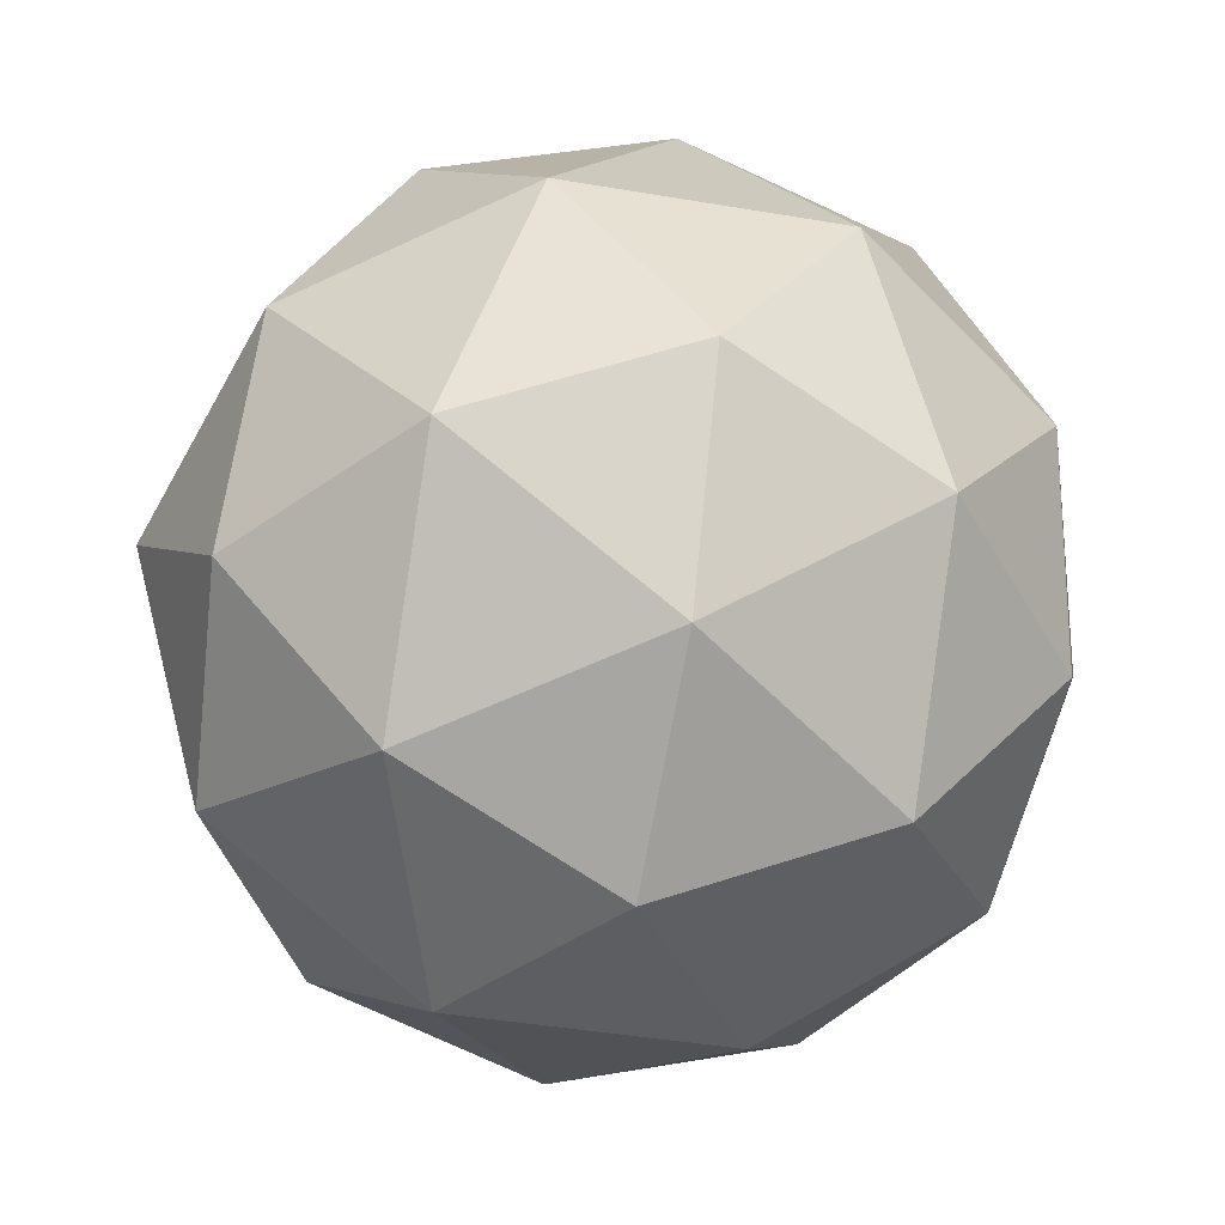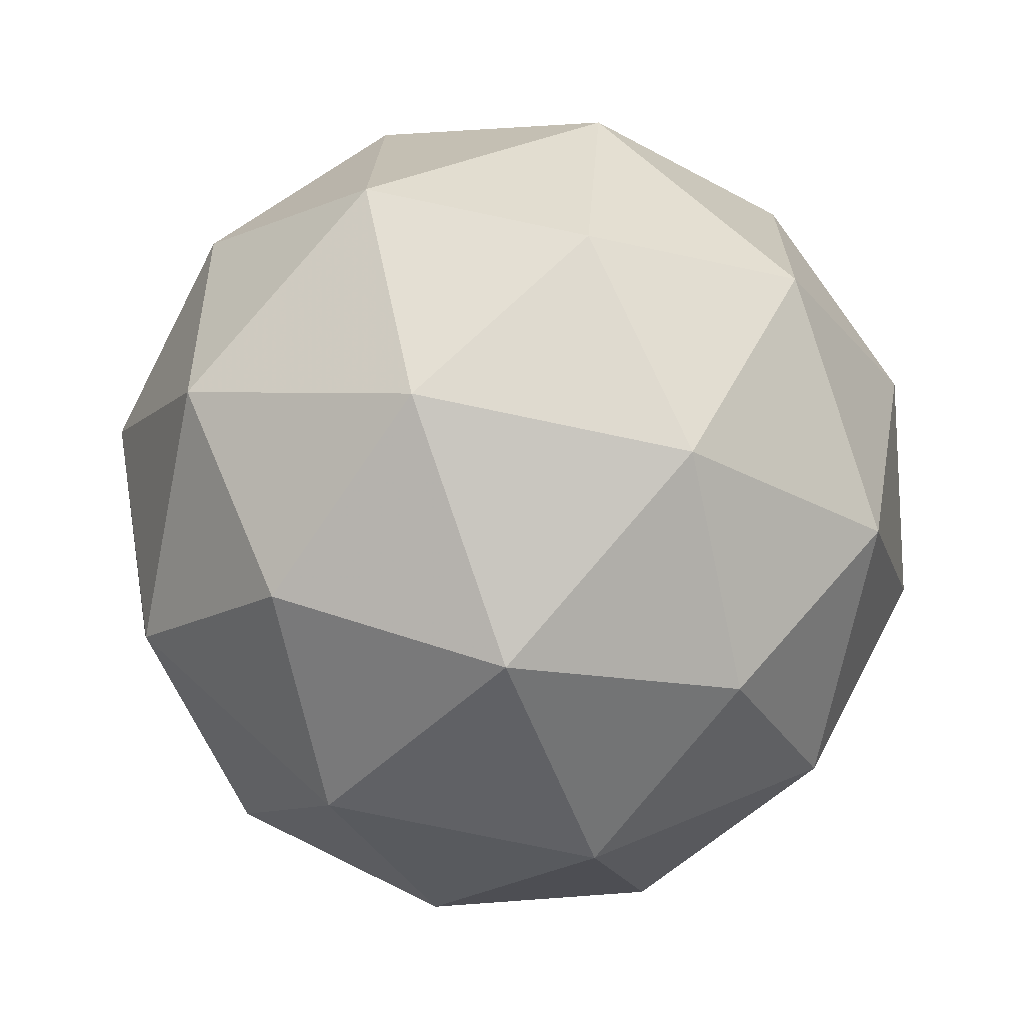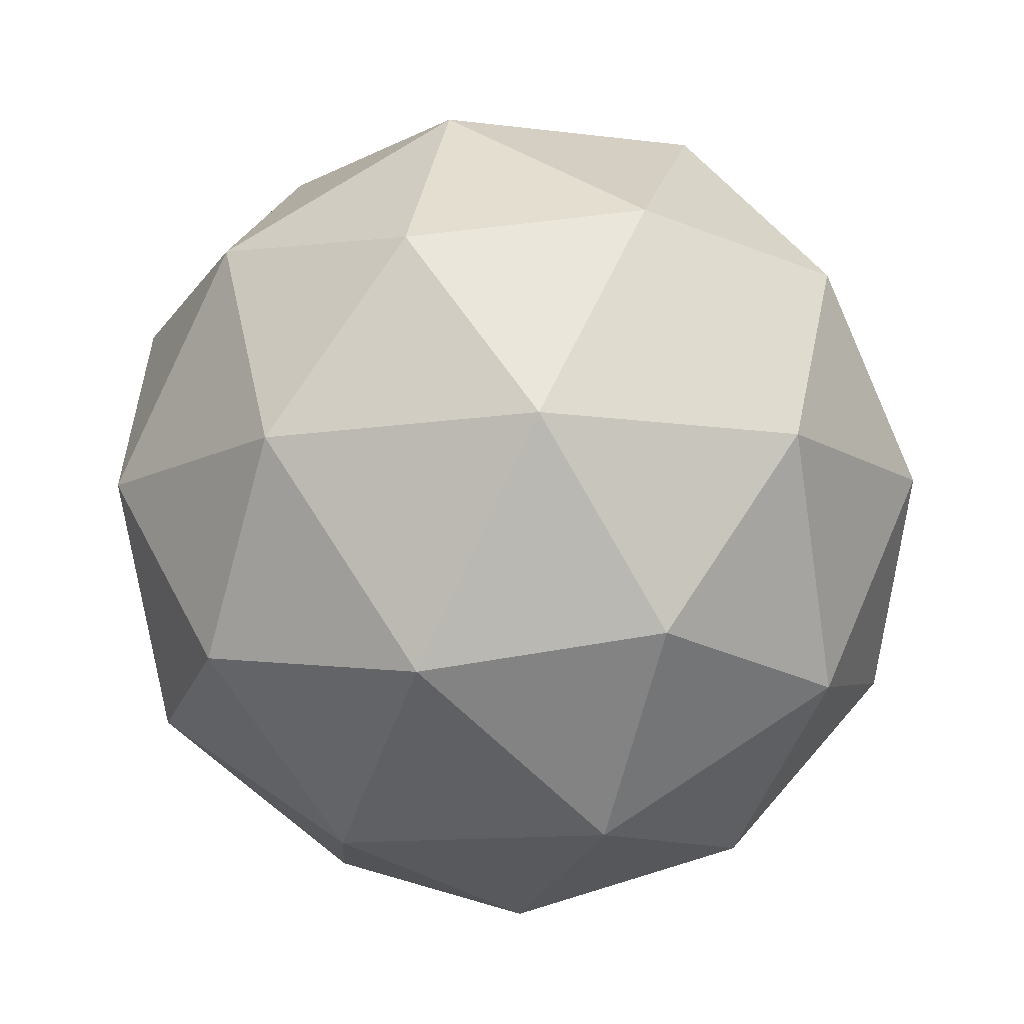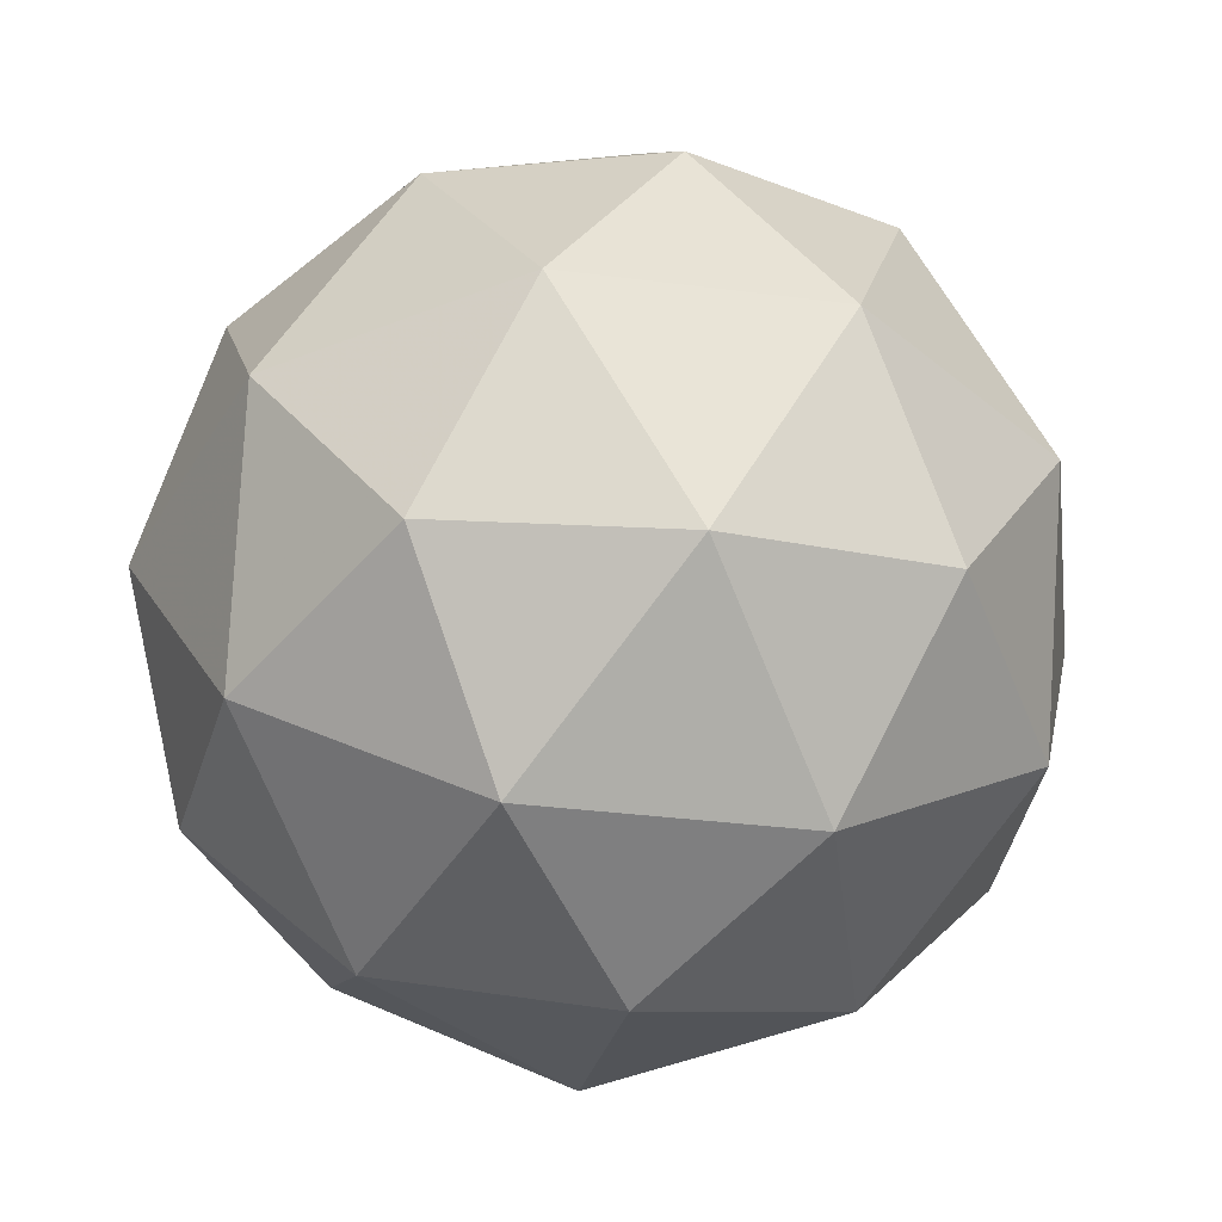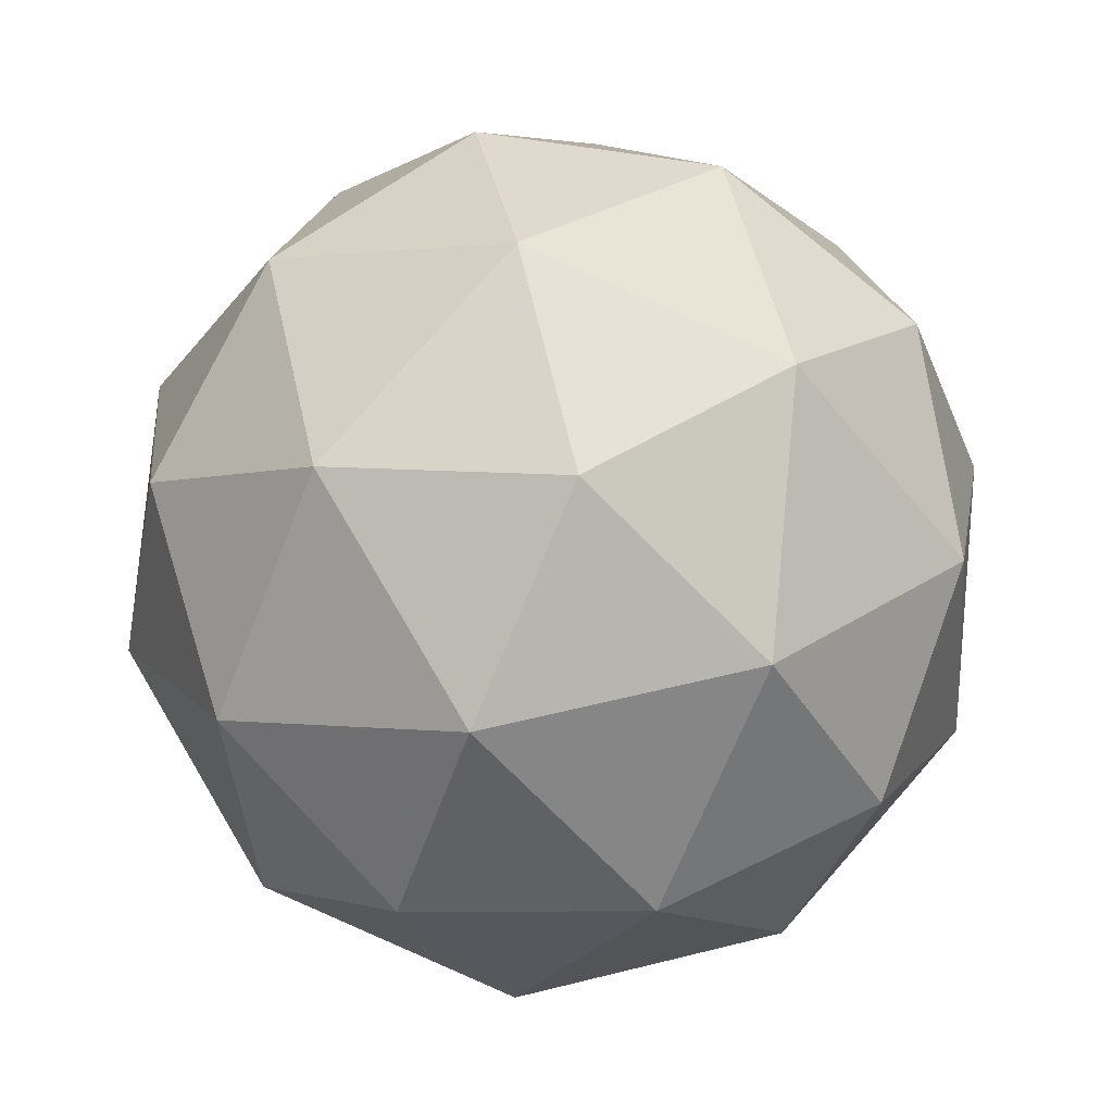
<metadata>
{"format":"obj","ext":"obj","renderer":"f3d","projection":"perspective","resolution":1024,"background":"white","views":[{"elev":21.5,"azim":54.2,"up":"+Y"},{"elev":79.3,"azim":130.0,"up":"+Y"},{"elev":-72.6,"azim":-86.9,"up":"+Z"},{"elev":40.1,"azim":24.8,"up":"+Z"},{"elev":-38.5,"azim":89.0,"up":"+Z"}]}
</metadata>
<code>
v 726.5 98.57 -261.5
v 726.5 98.61 -261.5
v 726.5 98.53 -261.5
v 726.5 98.5 -261.4
v 726.5 98.56 -261.4
v 726.5 98.63 -261.4
v 726.6 98.56 -261.5
v 726.6 98.49 -261.4
v 726.5 98.5 -261.4
v 726.5 98.58 -261.3
v 726.6 98.62 -261.4
v 726.6 98.54 -261.4
v 726.5 98.55 -261.5
v 726.5 98.6 -261.5
v 726.5 98.57 -261.5
v 726.5 98.63 -261.4
v 726.5 98.61 -261.4
v 726.5 98.53 -261.5
v 726.5 98.51 -261.5
v 726.5 98.57 -261.4
v 726.5 98.52 -261.4
v 726.5 98.6 -261.4
v 726.6 98.63 -261.4
v 726.5 98.64 -261.4
v 726.6 98.54 -261.5
v 726.6 98.59 -261.5
v 726.5 98.48 -261.4
v 726.5 98.5 -261.5
v 726.5 98.52 -261.4
v 726.5 98.49 -261.4
v 726.5 98.61 -261.4
v 726.5 98.57 -261.4
v 726.6 98.6 -261.4
v 726.6 98.52 -261.5
v 726.5 98.48 -261.4
v 726.5 98.54 -261.3
v 726.6 98.61 -261.4
v 726.6 98.55 -261.4
v 726.6 98.58 -261.4
v 726.6 98.51 -261.4
v 726.6 98.52 -261.4
v 726.6 98.56 -261.4
f 1 14 13
f 2 14 16
f 1 13 18
f 1 18 20
f 1 20 17
f 2 16 23
f 3 15 25
f 4 19 27
f 5 21 29
f 6 22 31
f 2 23 26
f 3 25 28
f 4 27 30
f 5 29 32
f 6 31 24
f 7 33 38
f 8 34 40
f 9 35 41
f 10 36 42
f 11 37 39
f 39 42 12
f 39 37 42
f 37 10 42
f 42 41 12
f 42 36 41
f 36 9 41
f 41 40 12
f 41 35 40
f 35 8 40
f 40 38 12
f 40 34 38
f 34 7 38
f 38 39 12
f 38 33 39
f 33 11 39
f 24 37 11
f 24 31 37
f 31 10 37
f 32 36 10
f 32 29 36
f 29 9 36
f 30 35 9
f 30 27 35
f 27 8 35
f 28 34 8
f 28 25 34
f 25 7 34
f 26 33 7
f 26 23 33
f 23 11 33
f 31 32 10
f 31 22 32
f 22 5 32
f 29 30 9
f 29 21 30
f 21 4 30
f 27 28 8
f 27 19 28
f 19 3 28
f 25 26 7
f 25 15 26
f 15 2 26
f 23 24 11
f 23 16 24
f 16 6 24
f 17 22 6
f 17 20 22
f 20 5 22
f 20 21 5
f 20 18 21
f 18 4 21
f 18 19 4
f 18 13 19
f 13 3 19
f 16 17 6
f 16 14 17
f 14 1 17
f 13 15 3
f 13 14 15
f 14 2 15

</code>
